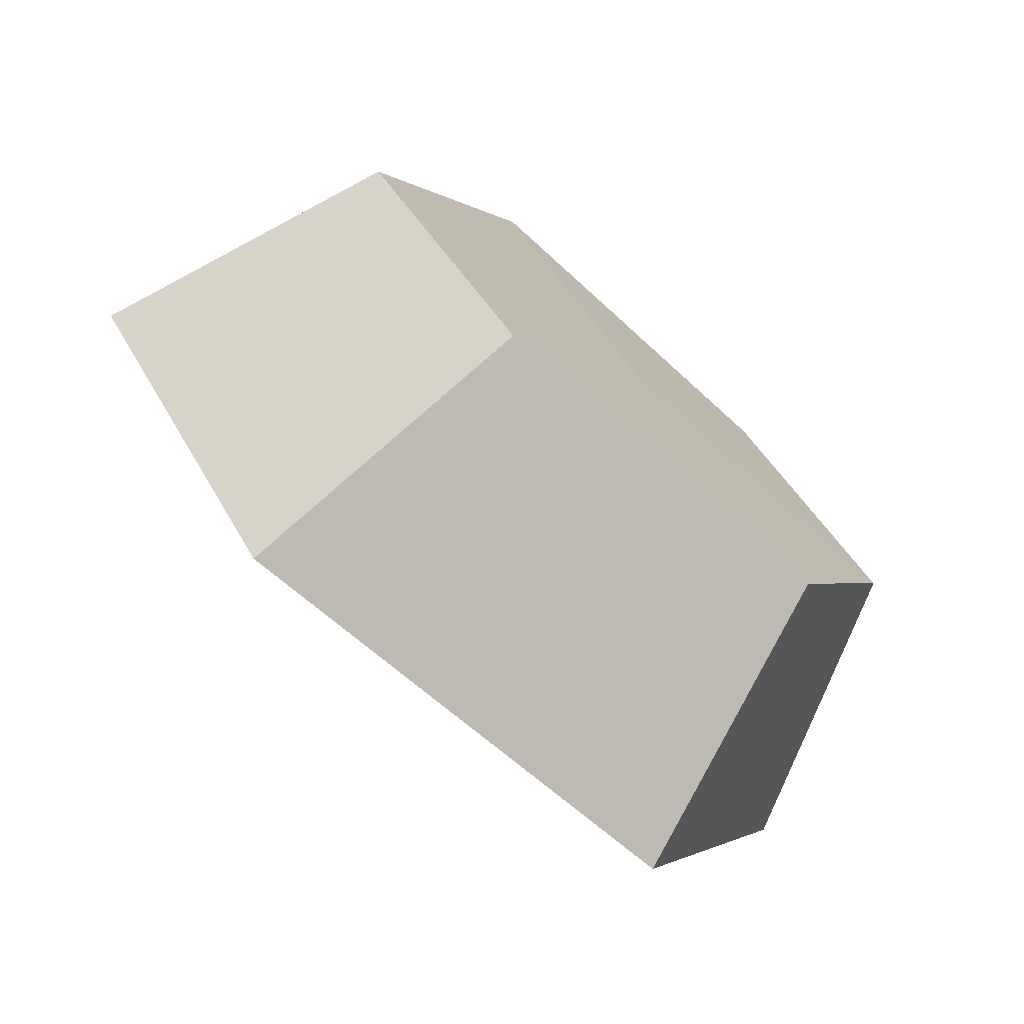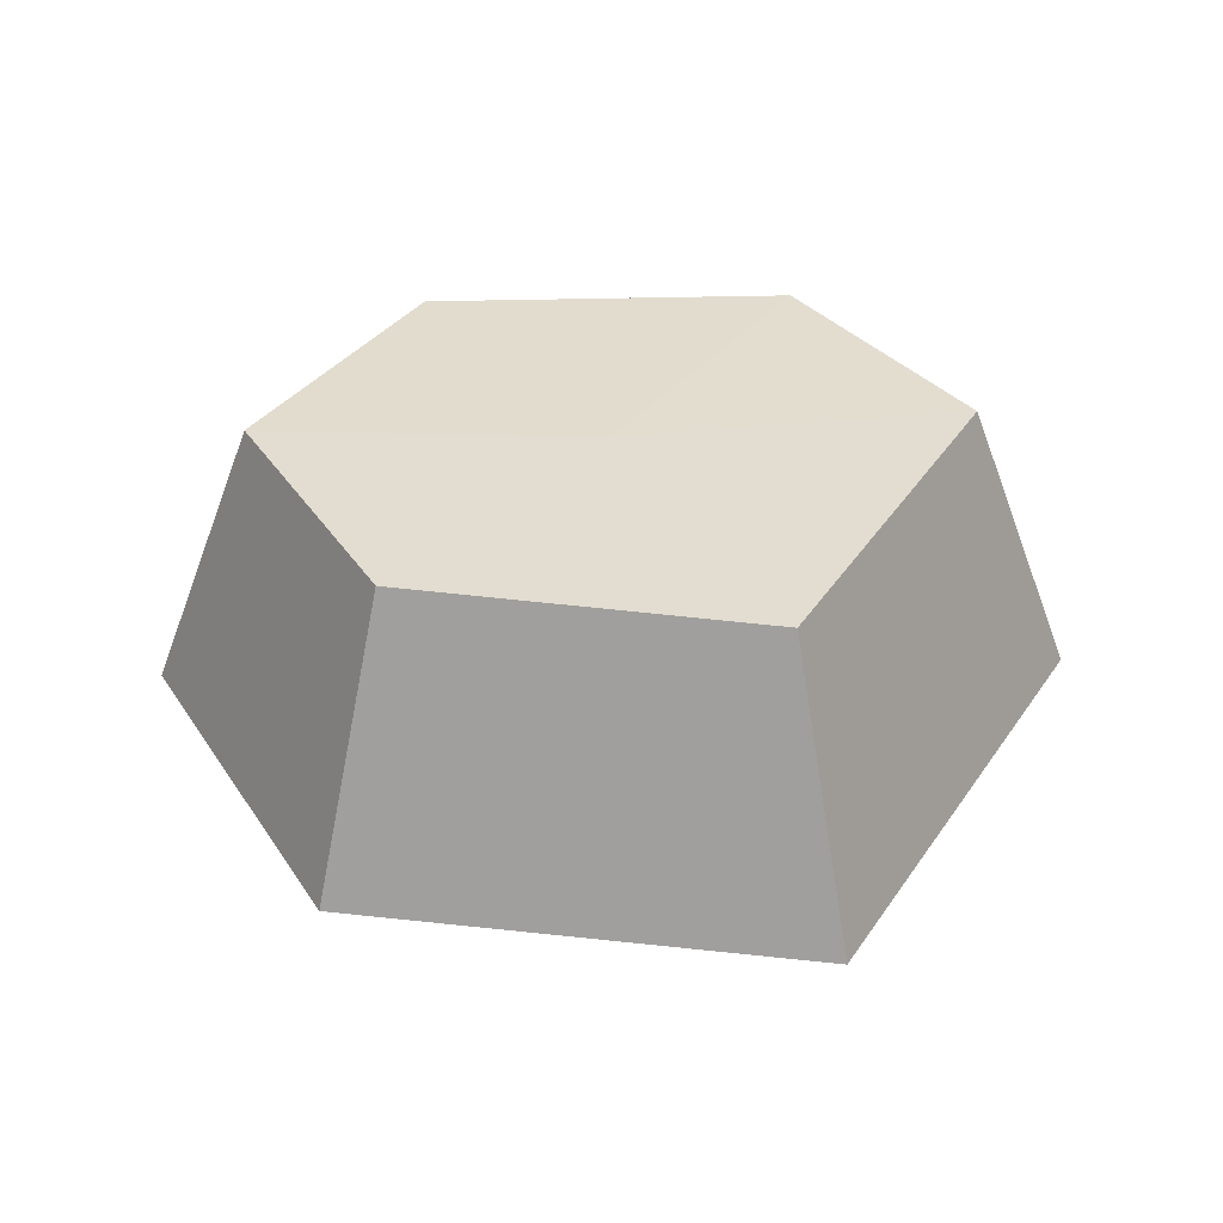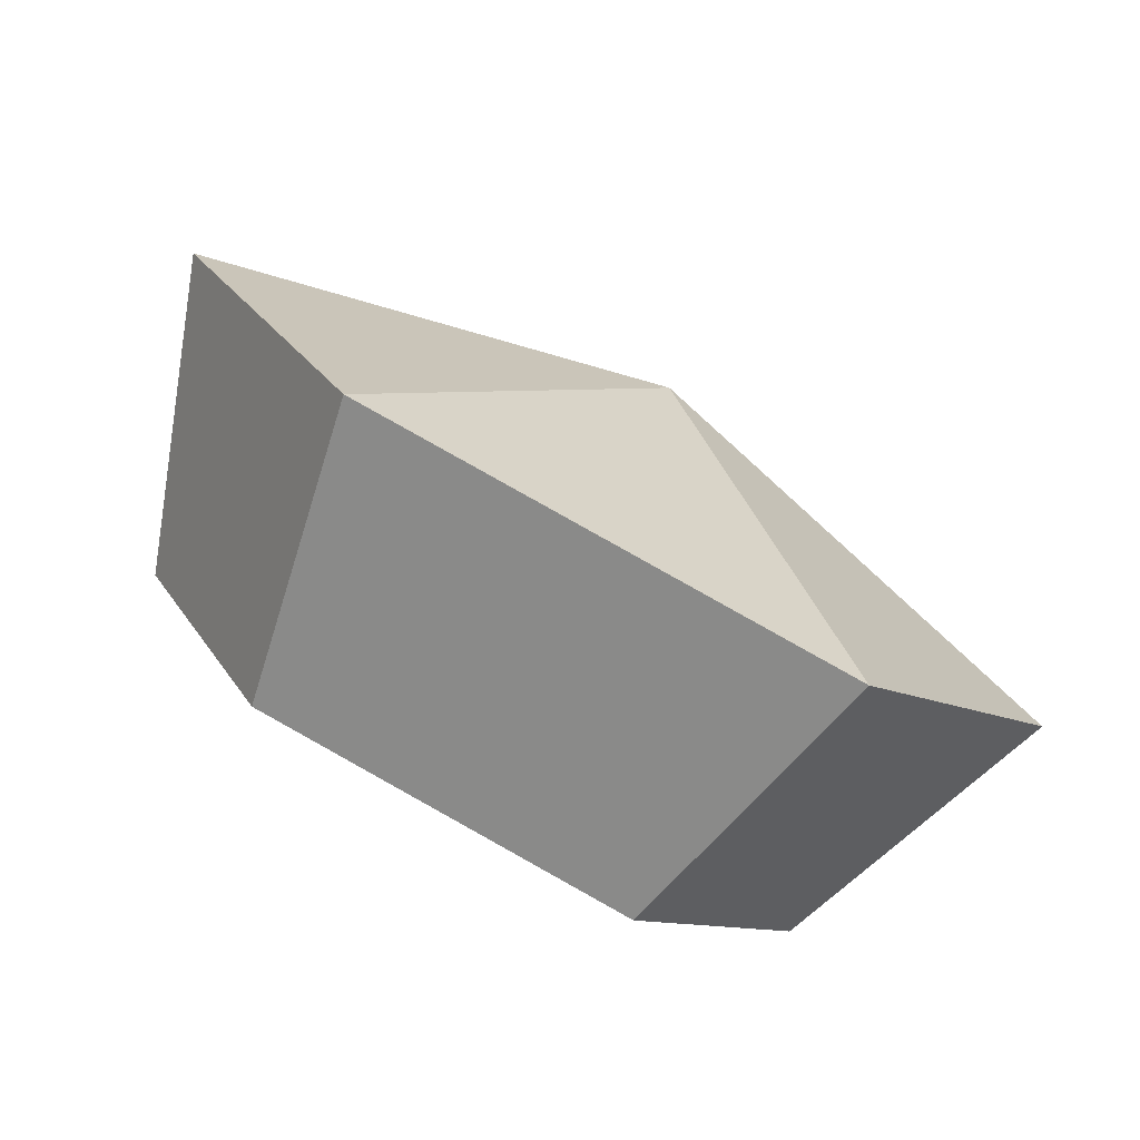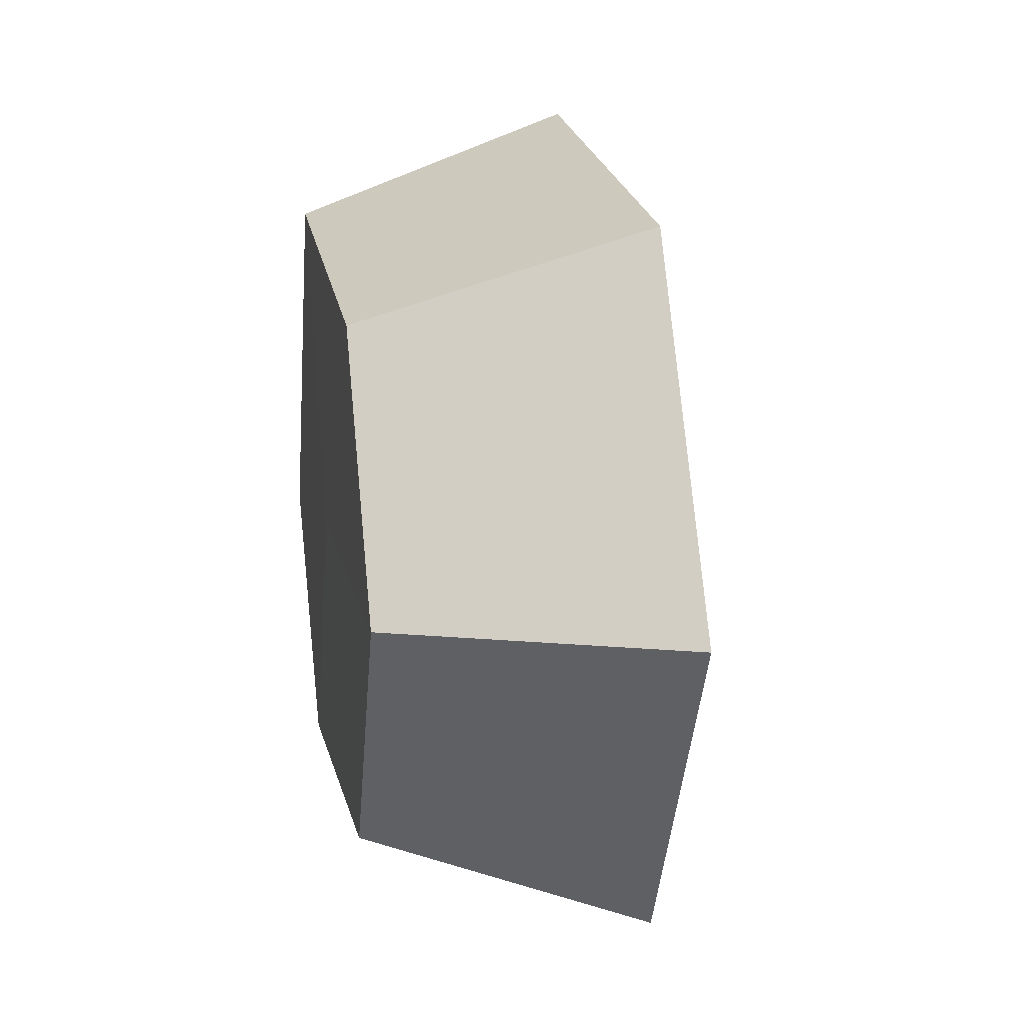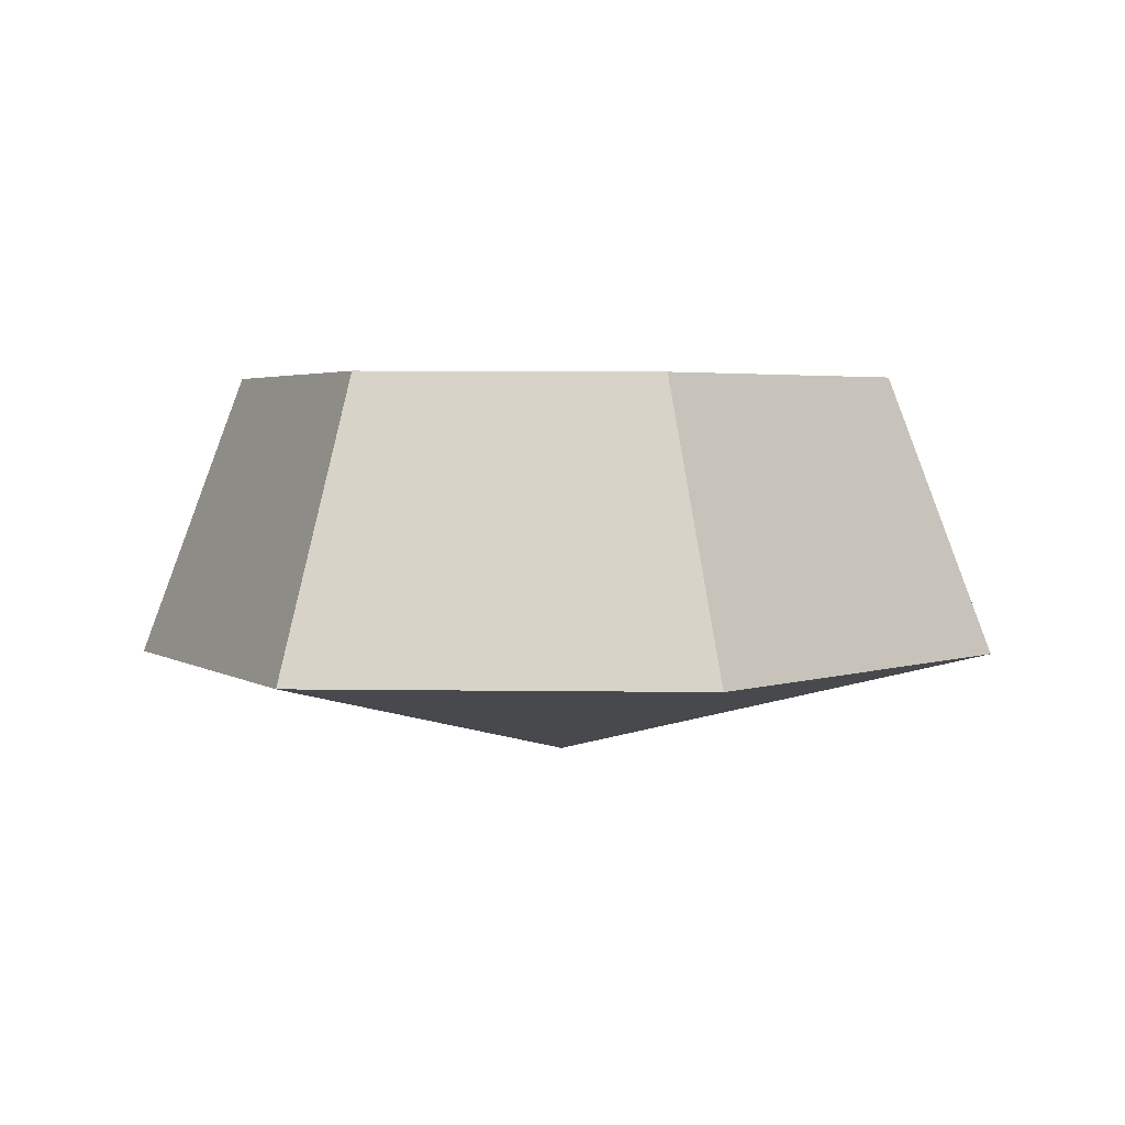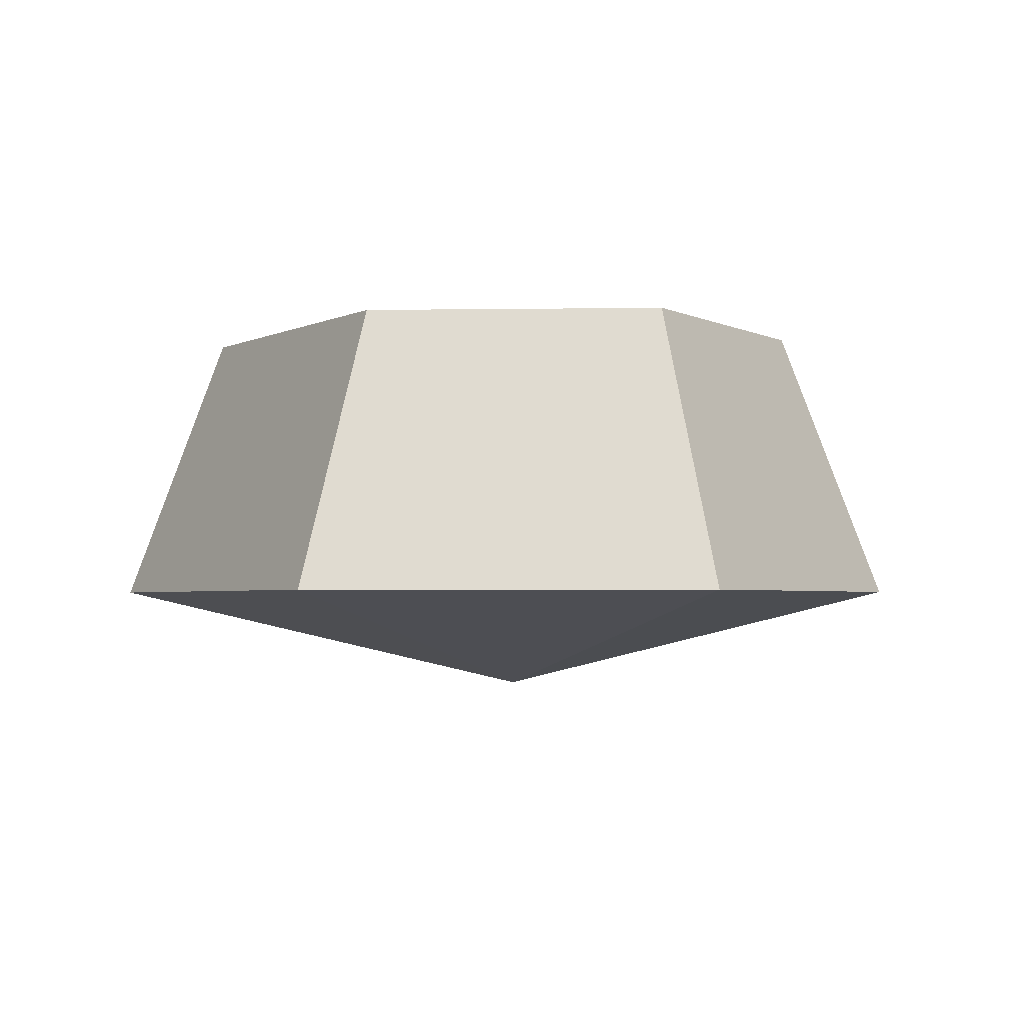
<metadata>
{"format":"obj","ext":"obj","renderer":"f3d","projection":"perspective","resolution":1024,"background":"white","views":[{"elev":-72.9,"azim":138.8,"up":"+Z"},{"elev":34.8,"azim":2.8,"up":"+Y"},{"elev":-80.0,"azim":-28.8,"up":"+Z"},{"elev":16.9,"azim":-100.7,"up":"+Z"},{"elev":3.2,"azim":-55.2,"up":"+Y"},{"elev":-2.6,"azim":-116.4,"up":"+Y"}]}
</metadata>
<code>
v 8.037 0 -14.04
v -9.288 0 -13
v -16.28 0 2.9e-05
v -8.744 0 12.37
v 8.037 0 14.04
v 16.28 0 -2.574
v 6.089 10.38 -10.67
v -7.34 10.34 -9.628
v -12.39 10.38 2.9e-05
v -6.796 10.34 8.993
v 6.089 10.38 10.67
v 12.39 10.34 -2.574
v -0.06968 -3.746 3.2e-05
v -0.06968 10.48 3.2e-05
f 1 2 8 7
f 2 3 9 8
f 3 4 10 9
f 4 5 11 10
f 5 6 12 11
f 6 1 7 12
f 2 1 13
f 3 2 13
f 4 3 13
f 5 4 13
f 6 5 13
f 1 6 13
f 7 8 14
f 8 9 14
f 9 10 14
f 10 11 14
f 11 12 14
f 12 7 14

</code>
